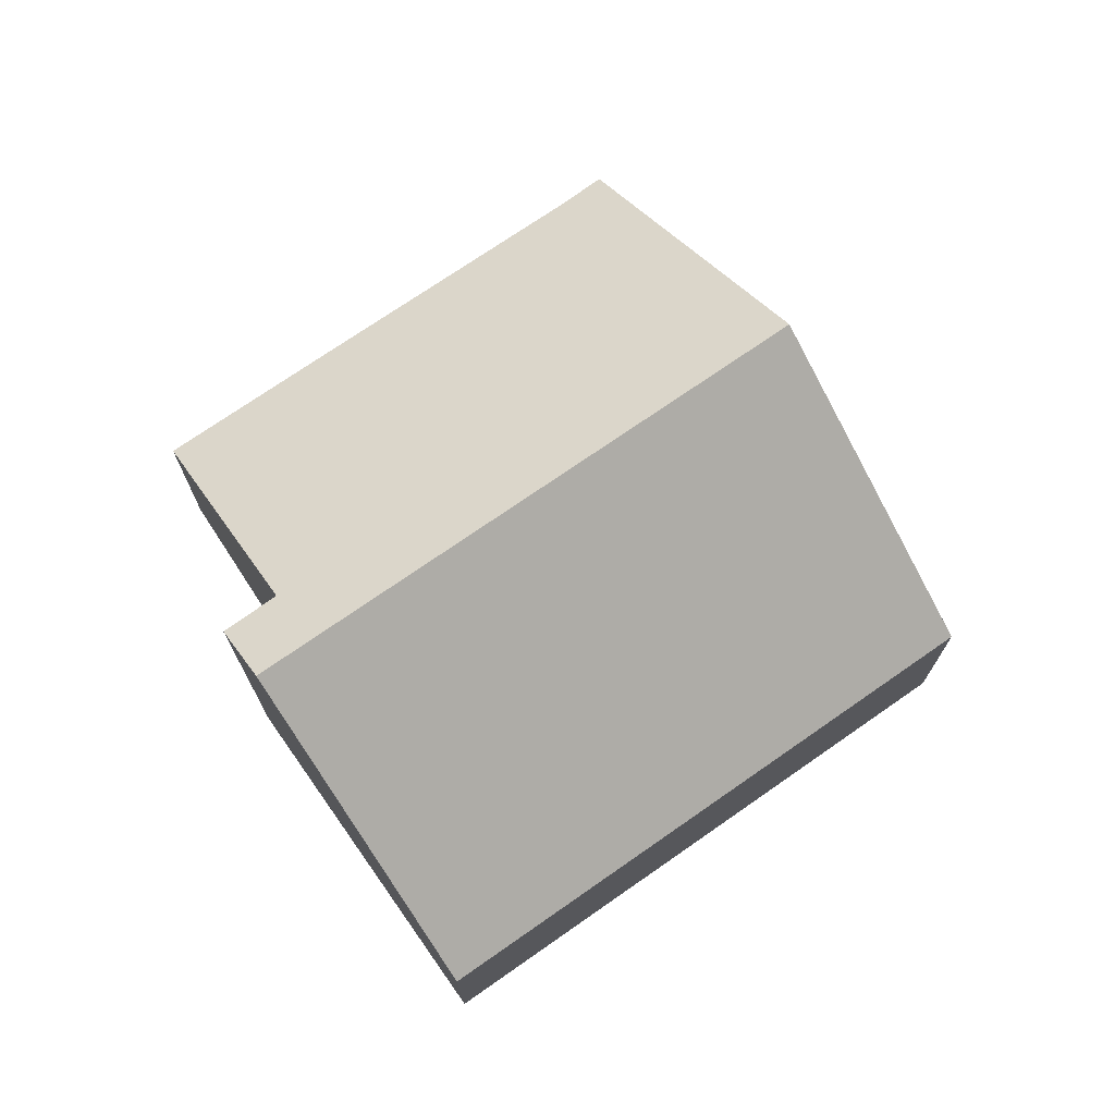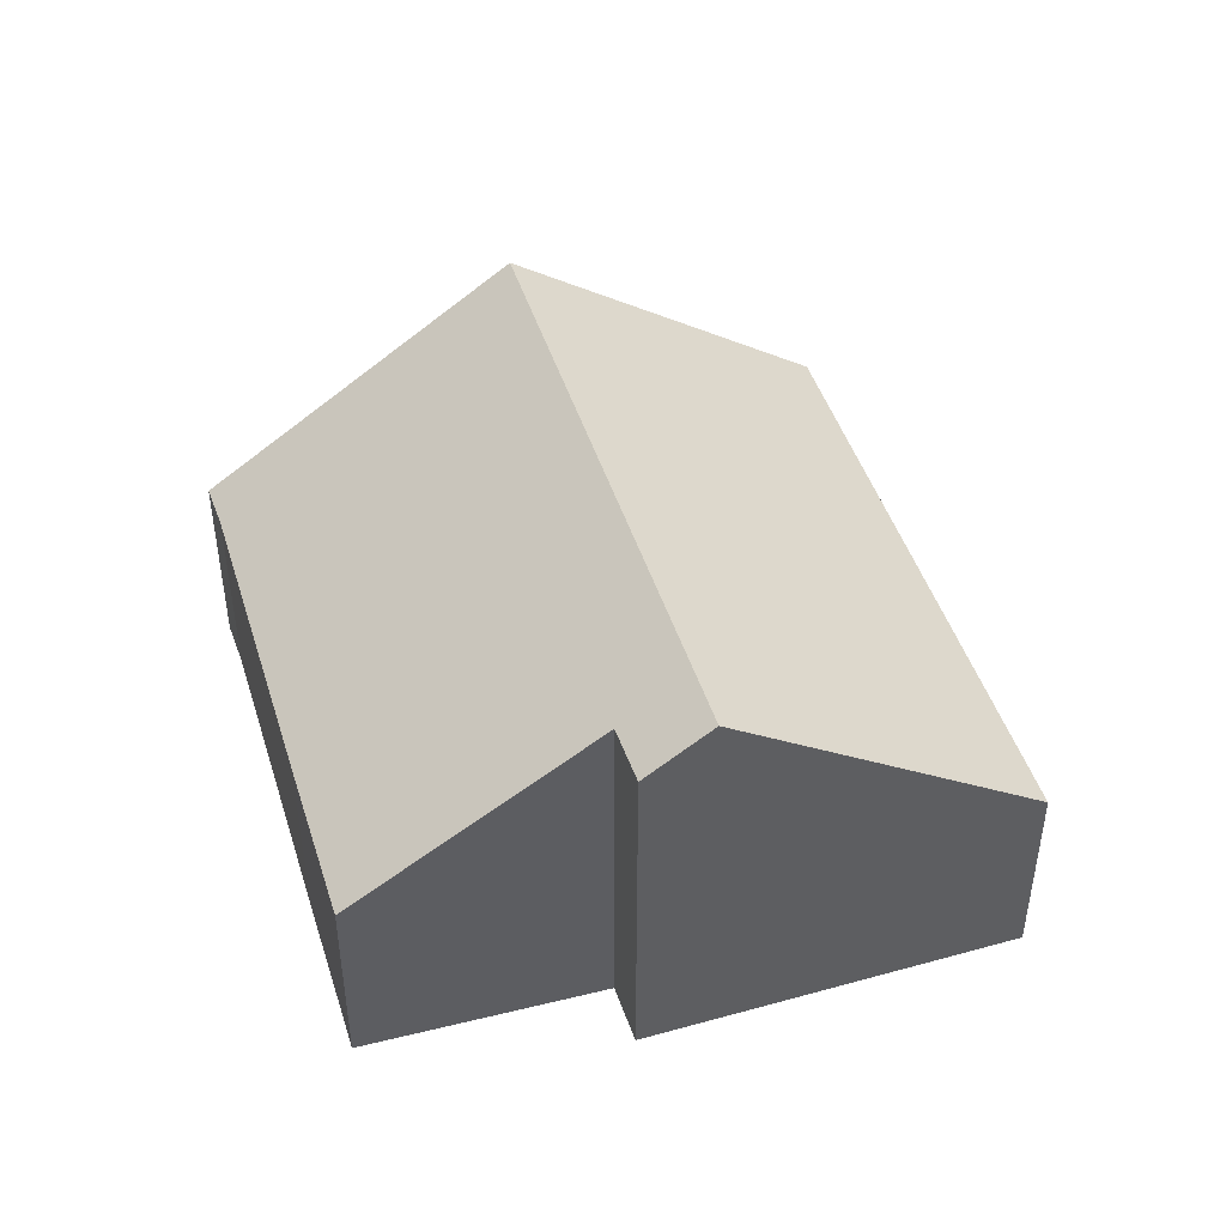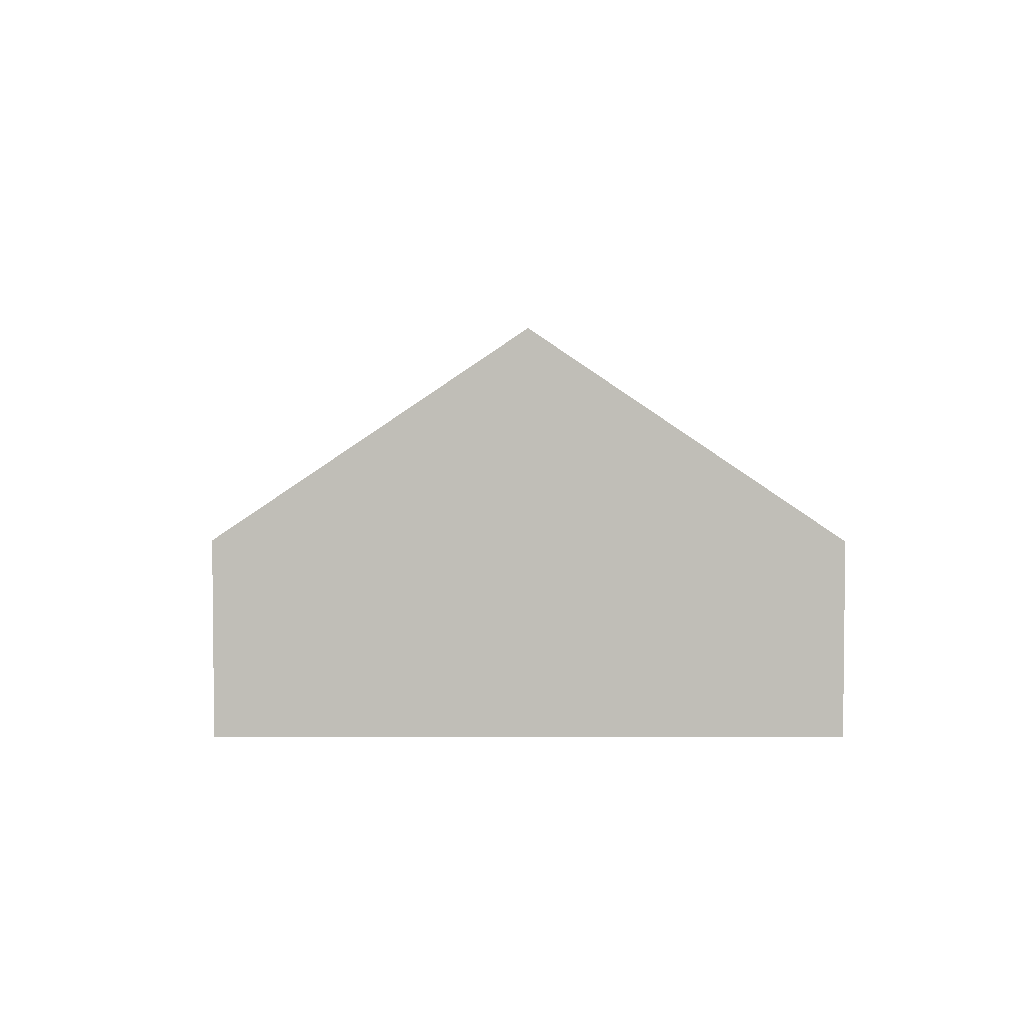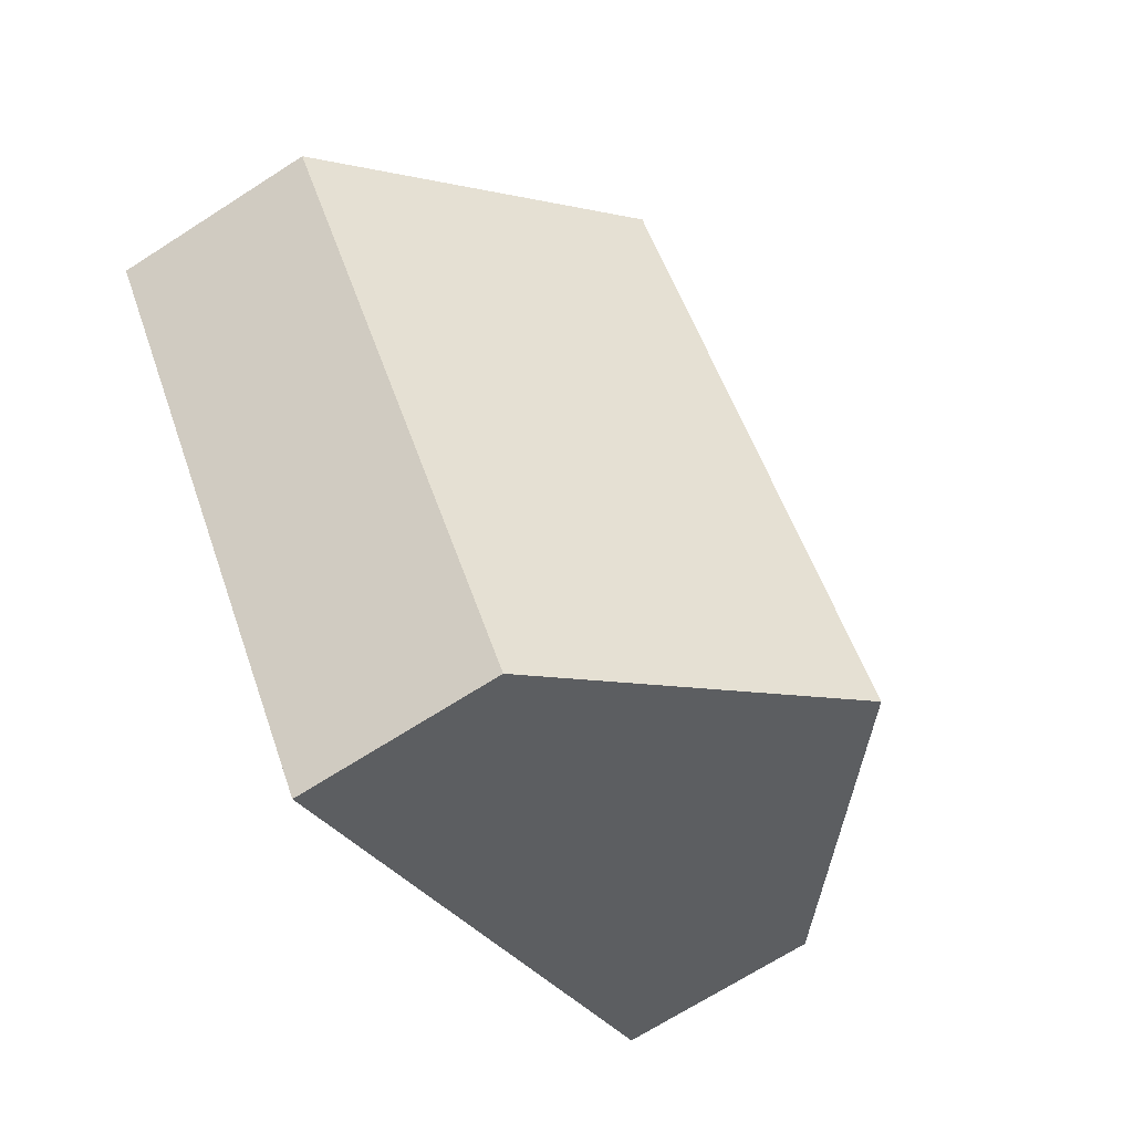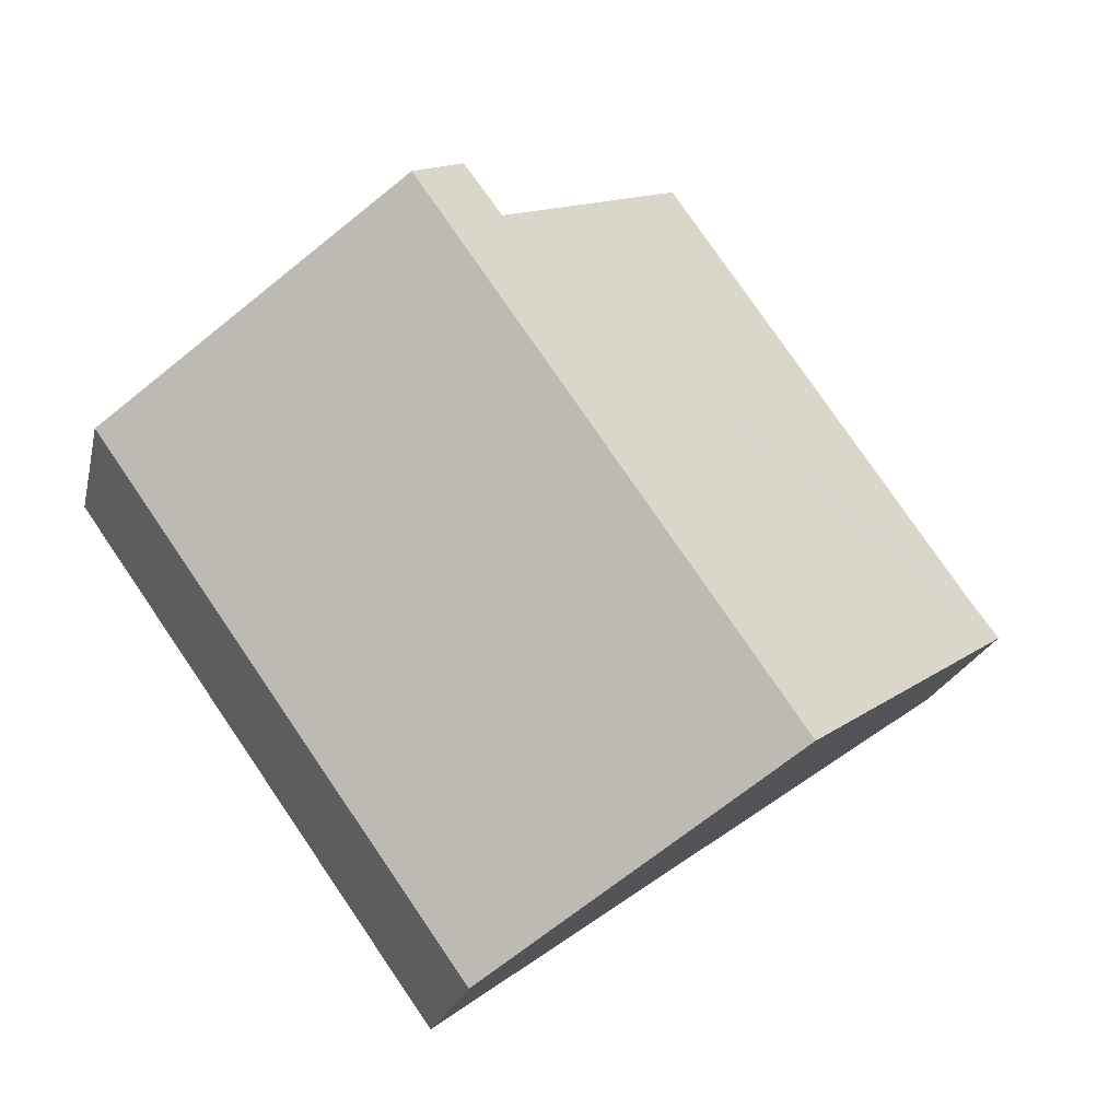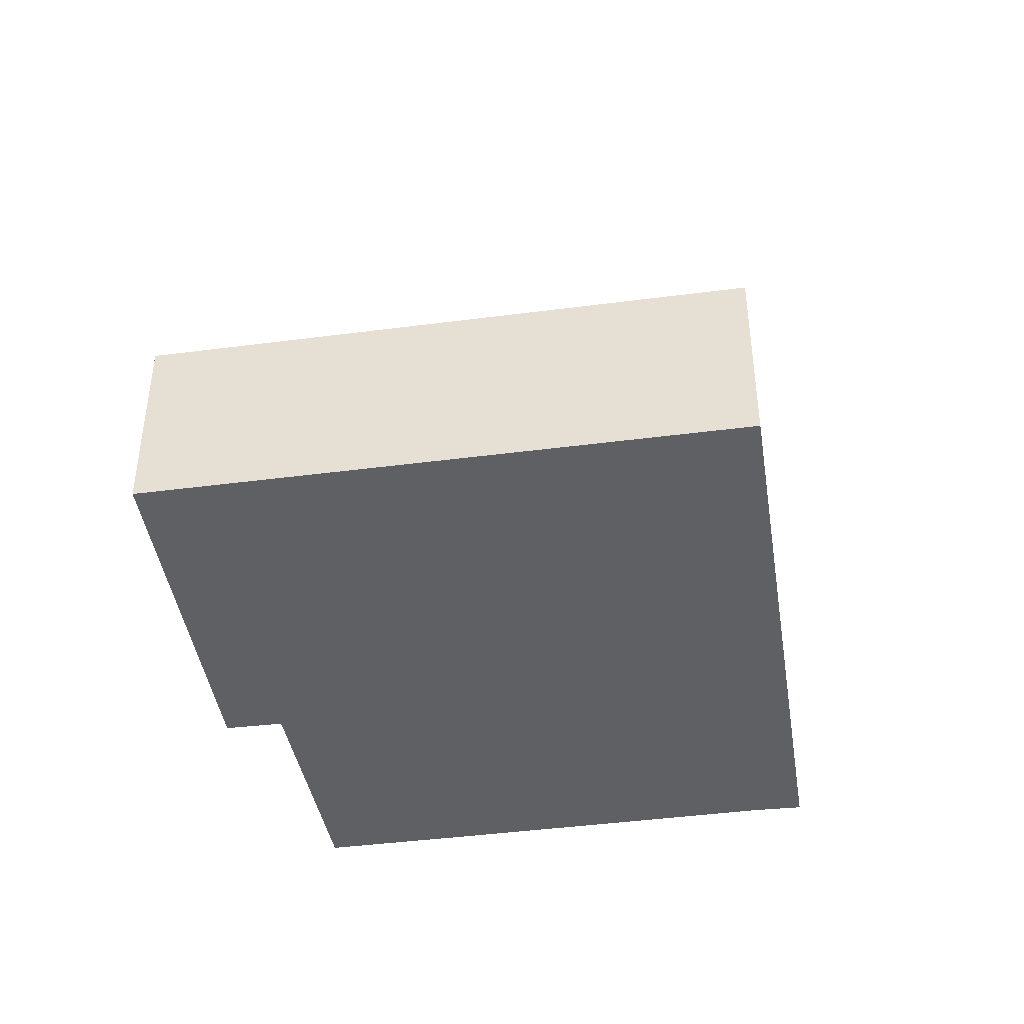
<metadata>
{"format":"obj","ext":"obj","renderer":"f3d","projection":"perspective","resolution":1024,"background":"white","views":[{"elev":73.0,"azim":90.4,"up":"+Y"},{"elev":46.2,"azim":18.0,"up":"+Y"},{"elev":4.4,"azim":-145.0,"up":"+Y"},{"elev":-69.4,"azim":122.7,"up":"+Z"},{"elev":-20.7,"azim":167.6,"up":"+Z"},{"elev":-42.9,"azim":134.1,"up":"+Y"}]}
</metadata>
<code>
v  19.93 4.532 3.171
v  5.919 9.356 -4.168
v  14.08 9.356 7.363
v  11.8 4.532 -8.312
v  7.295 4.523 10.26
v  11.99 8.302 7.141
v  5.034 4.52 7.072
v  2.3 6.389 -1.619
v  0 4.503 2.757e-16
v  0.7 4.536 0.905
v  12.82 8.322 8.261
v  0 0 0
v  2.3 9.914e-17 -1.619
v  5.919 2.552e-16 -4.168
v  11.8 5.09e-16 -8.312
v  0.7 -5.542e-17 0.905
v  5.034 -4.33e-16 7.072
v  7.295 -6.283e-16 10.26
v  12.82 -5.058e-16 8.261
v  11.99 -4.373e-16 7.141
v  19.93 -1.942e-16 3.171
v  14.08 -4.509e-16 7.363
g defaultobject
f 1 2 3
f 2 1 4
f 5 6 7
f 8 3 2
f 3 8 9
f 3 9 10
f 3 10 6
f 6 10 7
f 3 6 11
f 8 12 9
f 12 8 2
f 12 2 13
f 13 2 4
f 13 4 14
f 14 4 15
f 9 16 10
f 16 9 12
f 16 7 10
f 7 16 17
f 7 17 5
f 5 17 18
f 6 19 11
f 19 6 20
f 5 20 6
f 20 5 18
f 11 1 3
f 1 11 19
f 1 19 21
f 21 19 22
f 21 4 1
f 4 21 15
f 22 15 21
f 15 22 19
f 15 19 20
f 15 20 18
f 15 18 17
f 15 17 16
f 15 16 14
f 14 16 13
f 13 16 12

</code>
